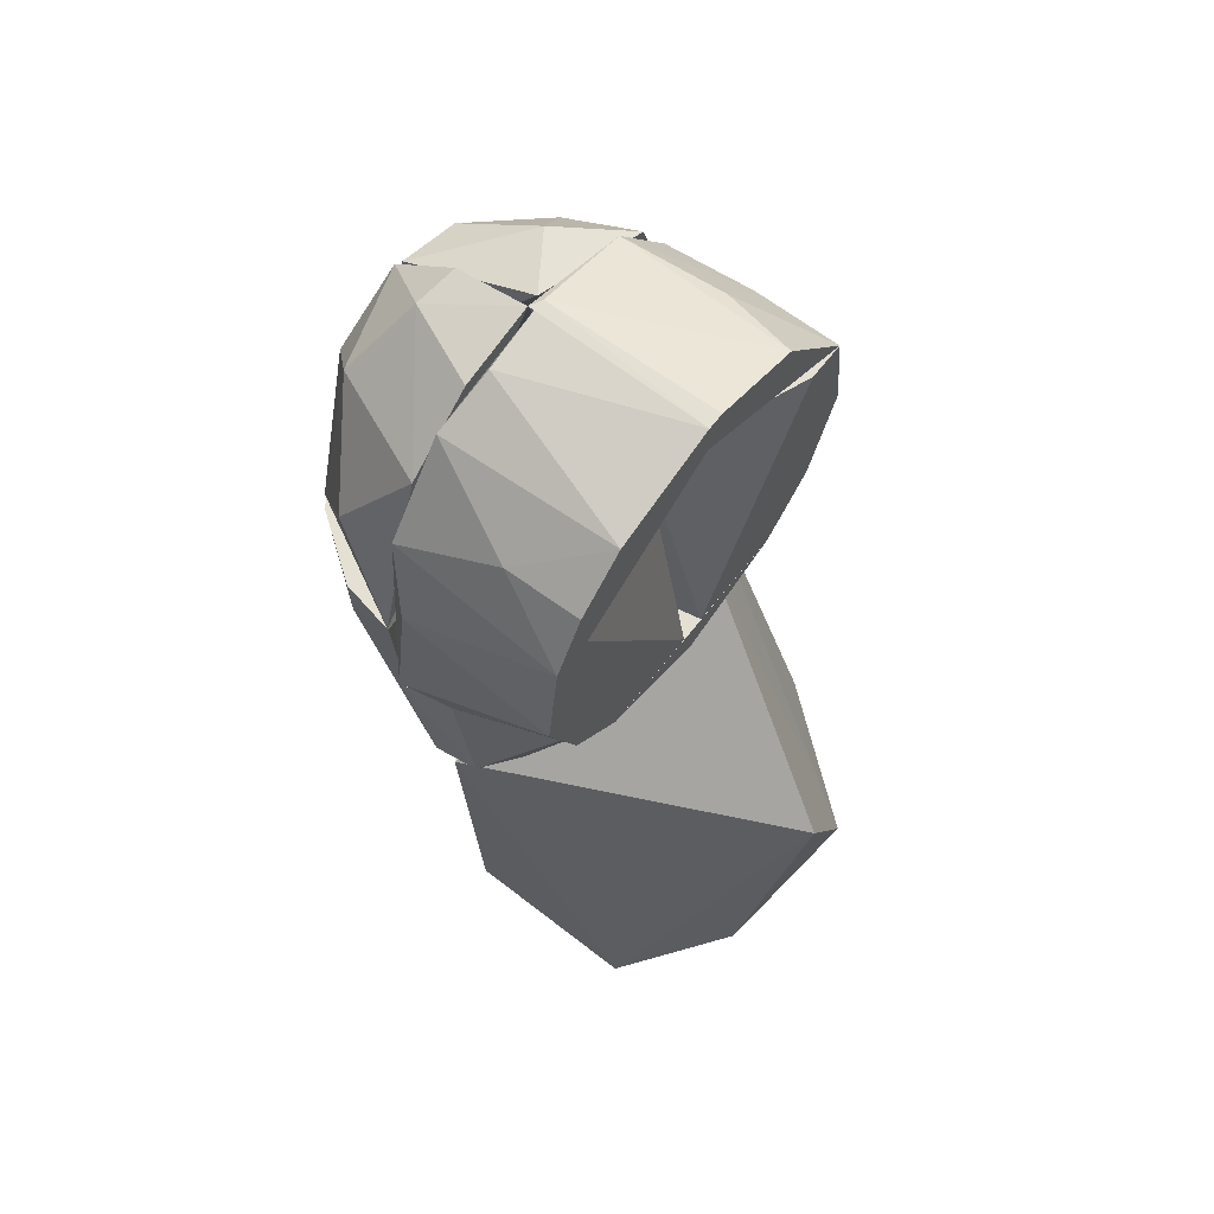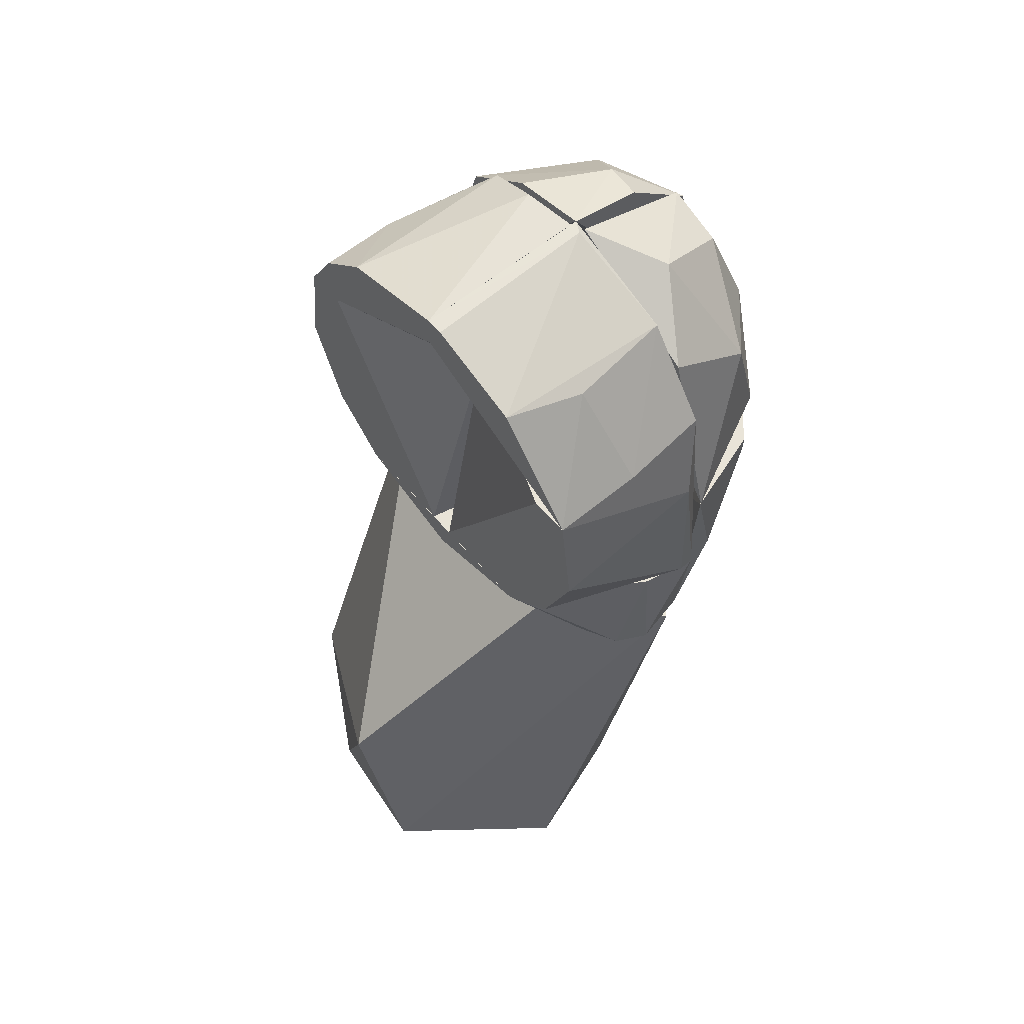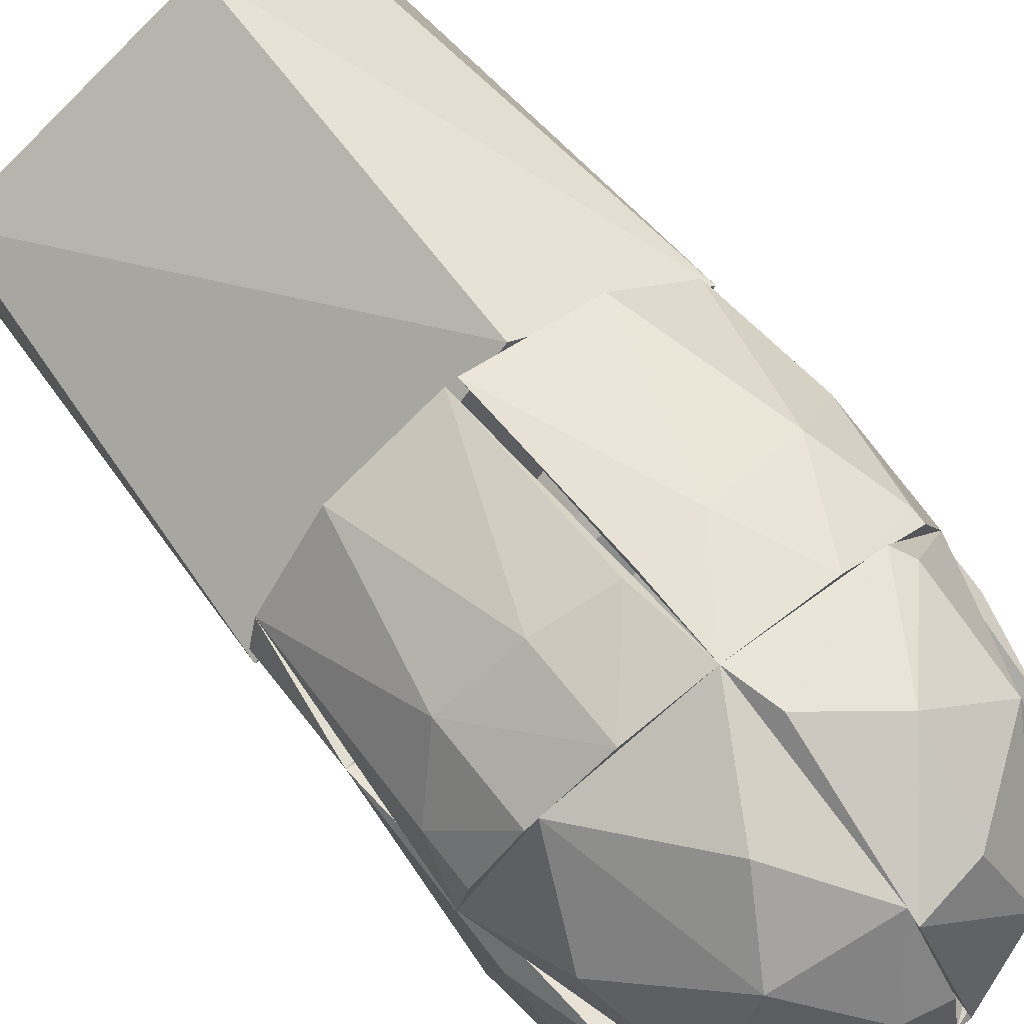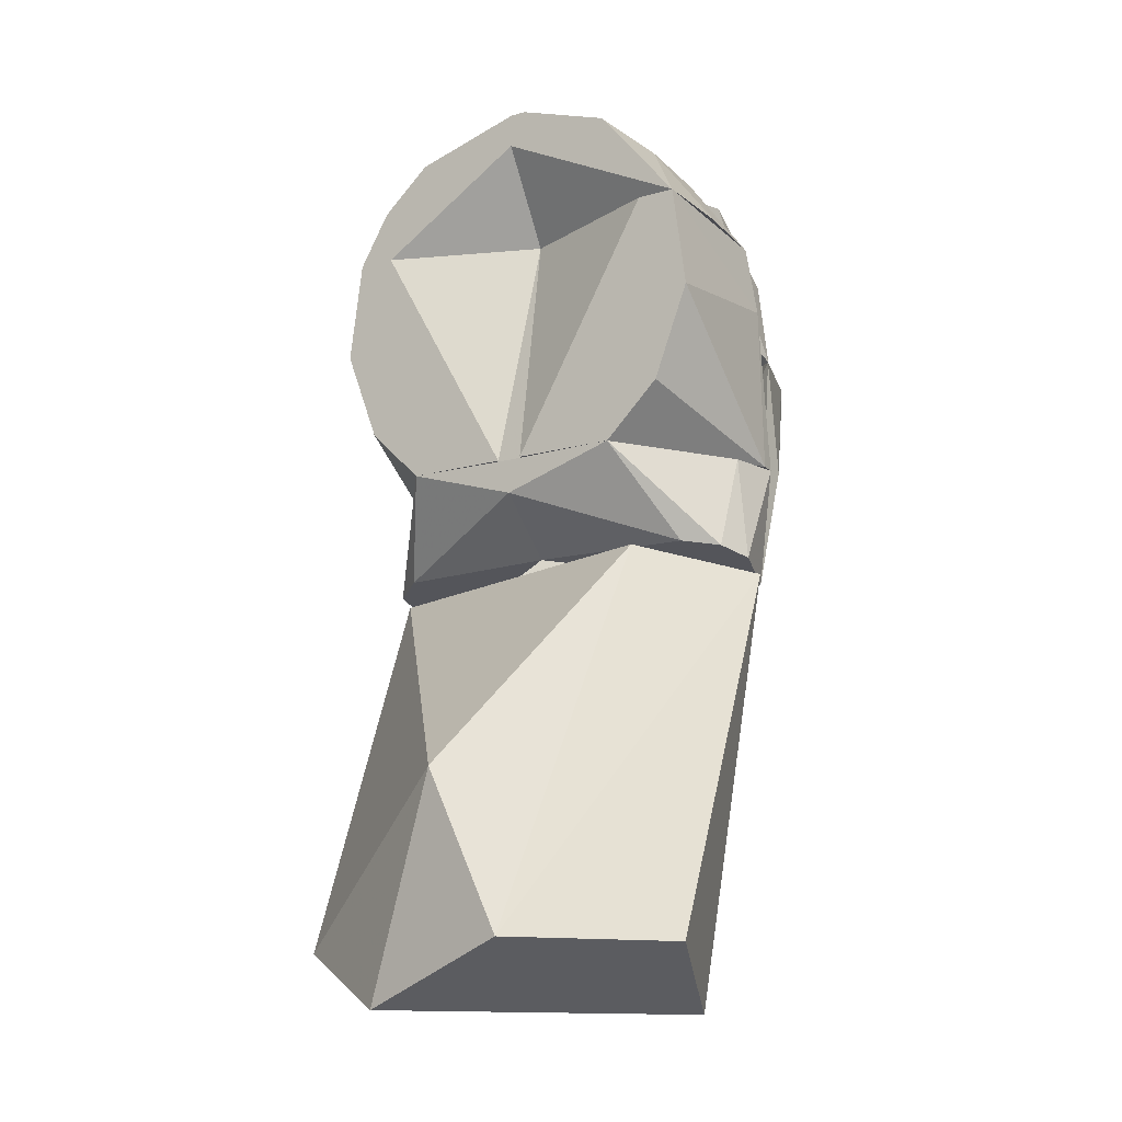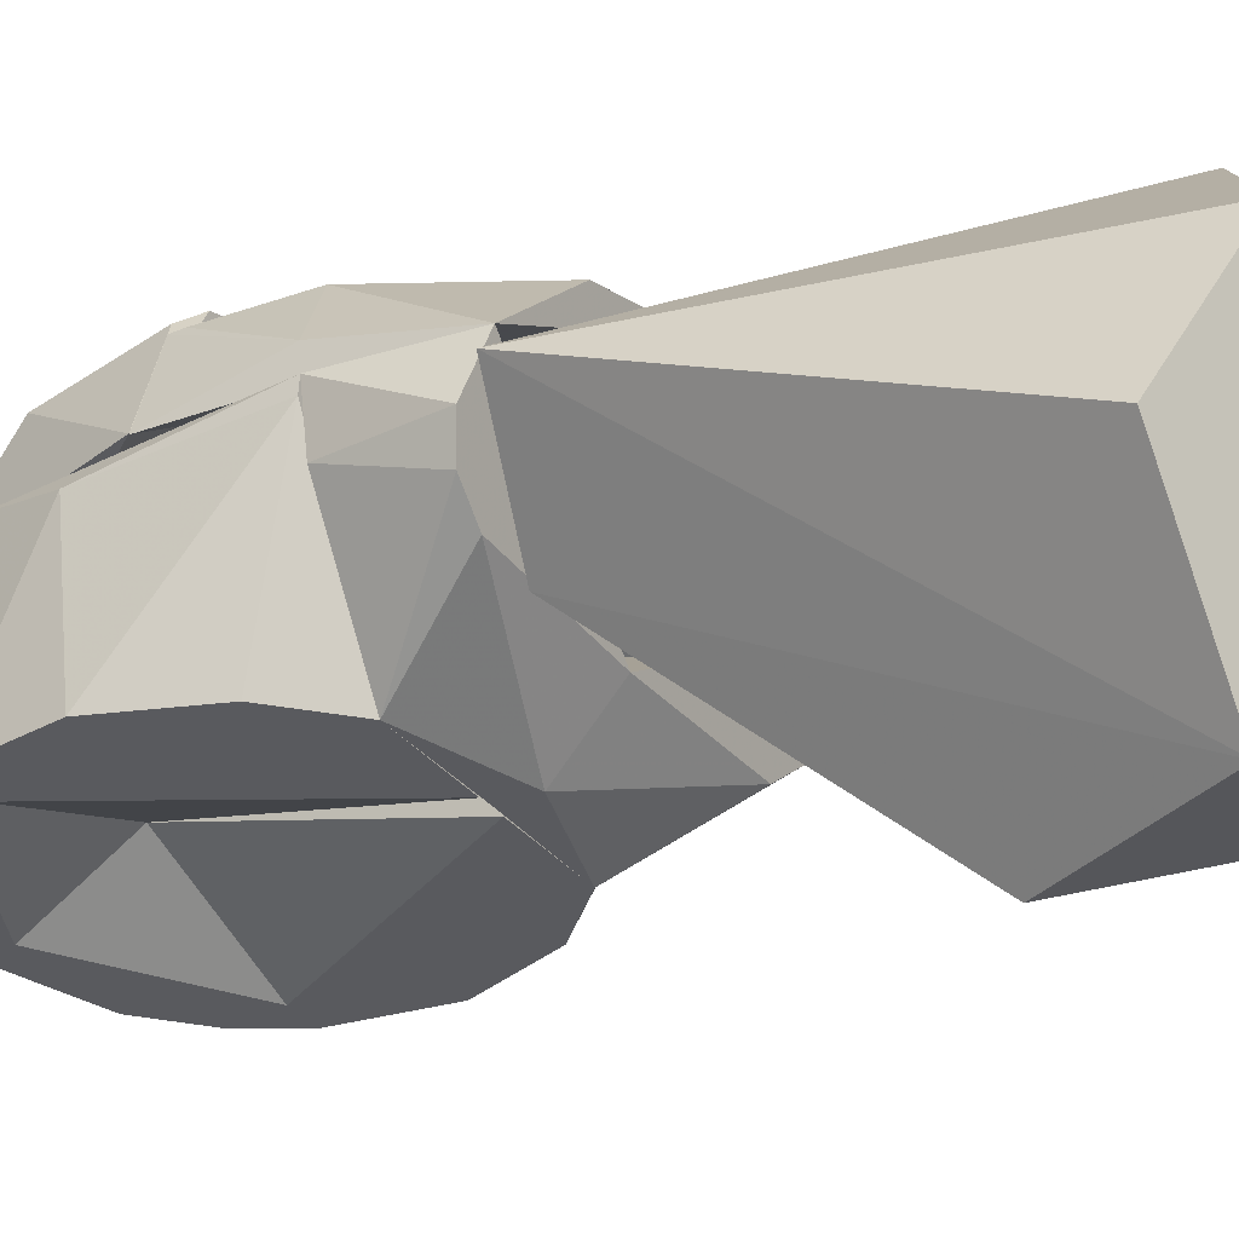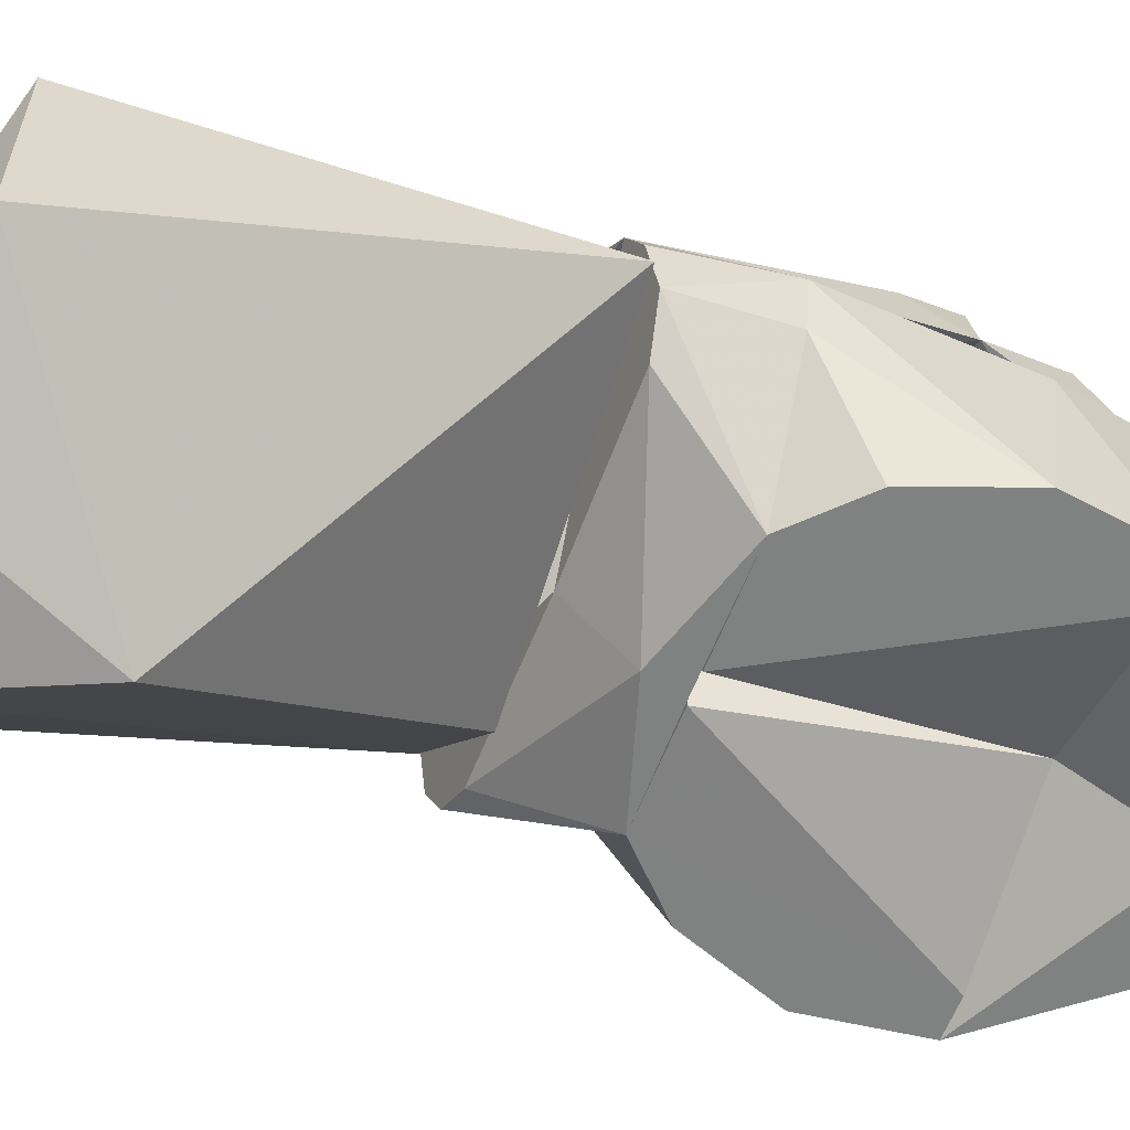
<metadata>
{"format":"obj","ext":"obj","renderer":"f3d","projection":"perspective","resolution":1024,"background":"white","views":[{"elev":65.5,"azim":-52.1,"up":"+Z"},{"elev":60.2,"azim":50.0,"up":"+Z"},{"elev":75.8,"azim":-38.2,"up":"+Y"},{"elev":-14.4,"azim":31.9,"up":"+Z"},{"elev":-31.6,"azim":120.5,"up":"+Y"},{"elev":-60.3,"azim":-110.9,"up":"+Y"}]}
</metadata>
<code>
v -0.03337 -0.0095 0.1418
v -8e-06 0.0075 0.1418
v -0.05964 0.04186 0.1418
v -8e-06 -0.0095 0.1315
v -8e-06 0.008408 0.1152
v -0.05833 0.01895 0.1127
v -0.05537 0.04186 0.1075
v -8e-06 -0.0095 0.1415
v -8e-06 0.01448 0.1301
v -0.05663 0.02661 0.1418
v -0.04777 0.01014 0.1148
v -0.0594 0.03219 0.1097
f 1 2 3
f 4 5 2
f 6 7 5
f 8 2 1
f 8 1 4
f 8 4 2
f 9 2 5
f 9 5 7
f 9 3 2
f 9 7 3
f 10 1 3
f 10 3 6
f 10 6 1
f 11 4 1
f 11 1 6
f 11 5 4
f 11 6 5
f 12 3 7
f 12 7 6
f 12 6 3
v 0.05536 0.04188 0.1075
v 0.05962 0.04188 0.1418
v 0.05992 0.02504 0.1114
v -8e-06 0.008408 0.1152
v -8e-06 0.007505 0.1418
v -8e-06 -0.0095 0.1415
v 0.03336 -0.0095 0.1418
v 0.04636 0.009604 0.1149
v -8e-06 0.01448 0.1301
v -8e-06 -0.0095 0.1315
v 0.05651 0.02634 0.1418
v 0.05612 0.01558 0.1135
f 13 14 15
f 16 13 15
f 17 16 18
f 17 18 19
f 17 19 14
f 20 16 15
f 21 13 16
f 21 16 17
f 21 14 13
f 21 17 14
f 22 16 20
f 22 20 19
f 22 19 18
f 22 18 16
f 23 15 14
f 23 14 19
f 24 15 23
f 24 23 19
f 24 19 20
f 24 20 15
v 0.05536 0.04188 0.1075
v 0.05959 0.04188 0.1761
v -8e-06 0.07119 0.1008
v -8e-06 0.09322 0.1762
v 0.03411 0.0623 0.1029
v 0.01738 0.08665 0.1513
v 0.02873 0.08673 0.1762
v 0.04378 0.07252 0.1489
v 0.05144 0.06739 0.1723
v 0.05144 0.06735 0.1762
v 0.05837 0.04981 0.1432
v -8e-06 0.08919 0.1529
f 25 26 27
f 28 27 26
f 29 25 27
f 30 29 27
f 30 28 31
f 32 29 30
f 32 30 31
f 32 31 33
f 32 25 29
f 34 33 31
f 34 31 28
f 34 28 26
f 35 33 34
f 35 34 26
f 35 25 32
f 35 32 33
f 35 26 25
f 36 27 28
f 36 28 30
f 36 30 27
v -0.00299 0.07115 0.1008
v -8e-06 0.09322 0.1762
v -0.05958 0.04186 0.1762
v -0.05537 0.04186 0.1075
v -0.04351 0.0766 0.1762
v -0.03379 0.06247 0.1028
v -0.04351 0.07281 0.1491
v -0.02278 0.08472 0.1501
v -0.05657 0.05774 0.1623
v -0.02278 0.0893 0.1762
v -0.05653 0.05791 0.1762
v -0.00299 0.08913 0.1529
f 37 38 39
f 40 37 39
f 41 39 38
f 42 37 40
f 42 40 43
f 44 37 42
f 44 42 43
f 45 40 39
f 45 43 40
f 45 41 43
f 46 41 38
f 46 43 41
f 46 44 43
f 47 39 41
f 47 41 45
f 47 45 39
f 48 44 46
f 48 46 38
f 48 38 37
f 48 37 44
v 0 -0.0095 0.2513
v 0 0.0075 0.2138
v 0 0.04029 0.2515
v -0.05288 0.04212 0.2138
v -0.0556 -0.0095 0.2138
v -0.03207 -0.0095 0.2422
v -0.03379 0.04212 0.2397
v 0 -0.0095 0.2413
v -0.04691 0.0125 0.2289
v -0.01709 0.03969 0.2488
v -0.04648 -0.0095 0.2294
v -0.04454 -0.0095 0.2138
f 49 50 51
f 52 51 50
f 52 50 53
f 54 53 49
f 55 51 52
f 56 49 53
f 56 50 49
f 57 54 55
f 57 52 53
f 57 55 52
f 58 51 55
f 58 55 54
f 58 49 51
f 58 54 49
f 59 53 54
f 59 54 57
f 59 57 53
f 60 53 50
f 60 50 56
f 60 56 53
v 0 -0.0095 0.2513
v 0.004828 -0.0095 0.2513
v 0.003546 0.0403 0.2515
v 0.0556 -0.0095 0.2138
v 0 0.0075 0.2138
v 0.05546 0.01625 0.2138
v 0.05282 0.04214 0.2138
v 0.03741 0.0125 0.2384
v 0.03411 0.04214 0.2394
v 0.03207 -0.0095 0.2422
v 0 -0.0095 0.2413
v 0 0.04214 0.2514
f 61 62 63
f 64 65 66
f 64 62 61
f 67 66 65
f 68 64 66
f 69 66 67
f 69 68 66
f 70 68 69
f 70 69 63
f 70 63 62
f 70 62 64
f 70 64 68
f 71 61 65
f 71 65 64
f 71 64 61
f 72 63 69
f 72 69 67
f 72 67 65
f 72 65 61
f 72 61 63
v 0.003546 0.04214 0.2514
v 0.05958 0.04214 0.1762
v 0.04378 0.04214 0.2298
v -0 0.09322 0.1762
v -0 0.0813 0.2329
v 0.003546 0.09378 0.1898
v 0.04378 0.06835 0.2122
v 0.04378 0.0764 0.1816
v 0.02312 0.05603 0.2437
v 0.01738 0.07957 0.2302
v 0.02312 0.08814 0.2037
v 0.04044 0.07924 0.1762
f 73 74 75
f 76 73 77
f 76 77 78
f 76 74 73
f 79 75 74
f 79 74 80
f 81 75 79
f 81 79 82
f 81 82 77
f 81 77 73
f 81 73 75
f 83 82 79
f 83 79 80
f 83 78 77
f 83 77 82
f 84 76 78
f 84 78 83
f 84 83 80
f 84 80 74
f 84 74 76
v 0 0.04212 0.2514
v -0.05957 0.04212 0.1762
v -0 0.09322 0.1762
v -0.04351 0.04212 0.2302
v -0 0.08412 0.2291
v -0.04043 0.07925 0.1762
v -0.05124 0.06165 0.2014
v -0.0284 0.07645 0.2252
v -0.01182 0.06609 0.244
v -0.01709 0.08999 0.2058
v 0 0.0638 0.2466
v -0.02278 0.04212 0.2464
f 85 86 87
f 88 86 85
f 89 85 87
f 90 87 86
f 91 92 90
f 91 90 86
f 91 86 88
f 91 88 92
f 93 89 92
f 93 92 88
f 94 87 90
f 94 90 92
f 94 92 89
f 94 89 87
f 95 85 89
f 95 89 93
f 95 93 85
f 96 88 85
f 96 85 93
f 96 93 88
v -0.04454 -0.0095 0.2138
v -0.05956 -0.0095 0.1843
v -0.03337 -0.0095 0.1418
v 0 0.0075 0.2138
v -0.05288 0.04212 0.2138
v -8e-06 0.0075 0.1418
v -0.05964 0.04186 0.1418
v -0.003761 -0.0095 0.1418
v -0.0556 -0.0095 0.2138
v -0.04938 -0.0095 0.1574
v -0.0594 0.03606 0.1904
v -0.05663 0.02661 0.1418
f 97 98 99
f 100 101 97
f 102 99 103
f 102 101 100
f 102 103 101
f 104 99 102
f 104 102 100
f 104 97 99
f 104 100 97
f 105 97 101
f 105 98 97
f 106 99 98
f 107 98 105
f 107 105 101
f 107 101 103
f 107 103 98
f 108 103 99
f 108 99 106
f 108 98 103
f 108 106 98
v 0 0.0075 0.2138
v 0.0556 -0.0095 0.2138
v 0.05282 0.04214 0.2138
v -8e-06 0.007505 0.1418
v 0.003729 -0.009491 0.1418
v 0.05992 0.03743 0.1418
v 0.03336 -0.0095 0.1418
v 0.04938 -0.0095 0.1574
v 0.05956 -0.0095 0.1843
v 0.05962 0.04188 0.1418
v 0.05945 0.03591 0.1899
v 0.04454 -0.0095 0.2138
f 109 110 111
f 112 109 111
f 112 113 109
f 112 114 113
f 115 113 114
f 115 114 116
f 115 116 110
f 117 110 116
f 117 116 114
f 118 114 112
f 118 112 111
f 119 117 114
f 119 114 118
f 119 118 111
f 119 111 110
f 119 110 117
f 120 113 115
f 120 115 110
f 120 109 113
f 120 110 109
v -0.05994 0.02524 0.1113
v 0.005397 -0.05517 0.04497
v 0.03129 0.007346 0.1154
v 0.01162 0.07028 0.101
v -0.05406 0.02603 0
v 0.01335 0.0585 0
v 0.05837 0.03569 0.1089
v -0.05406 -0.02603 0
v -0.01841 -0.04649 -0.017
v 0.02603 -0.05406 0
v 0.0585 -0.01335 0
v 0.04222 0.02679 -0.017
f 121 122 123
f 124 121 123
f 125 121 124
f 125 124 126
f 127 126 124
f 127 124 123
f 128 121 125
f 128 125 129
f 128 129 122
f 128 122 121
f 130 131 127
f 130 123 122
f 130 127 123
f 130 122 129
f 132 131 130
f 132 130 129
f 132 126 127
f 132 127 131
f 132 129 125
f 132 125 126

</code>
